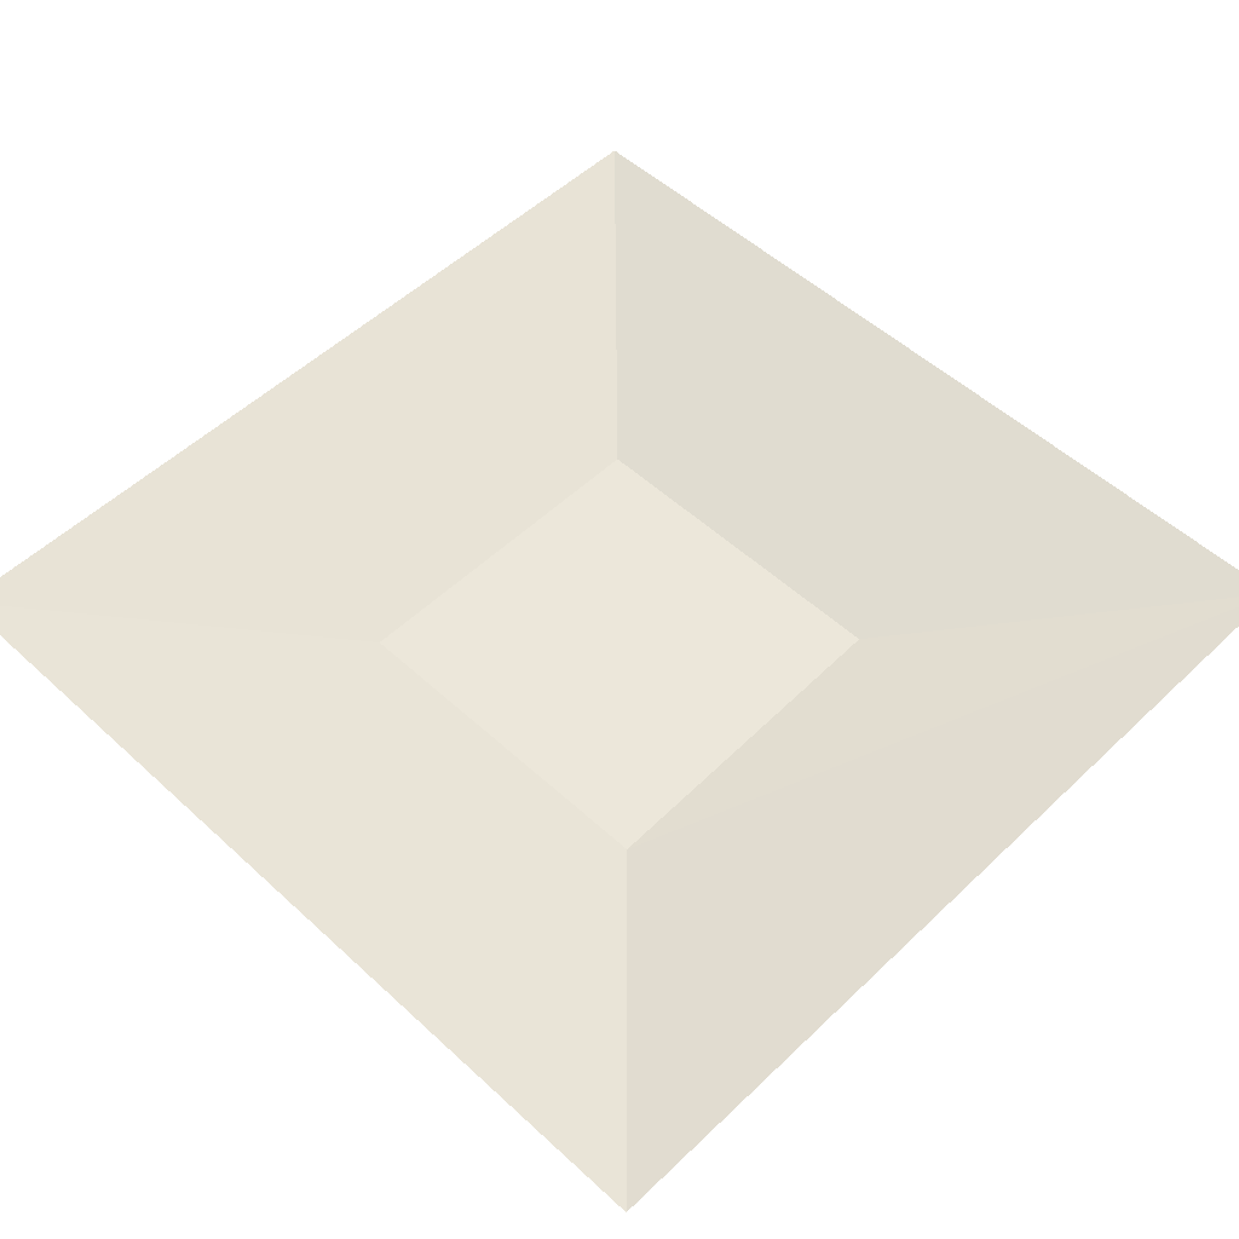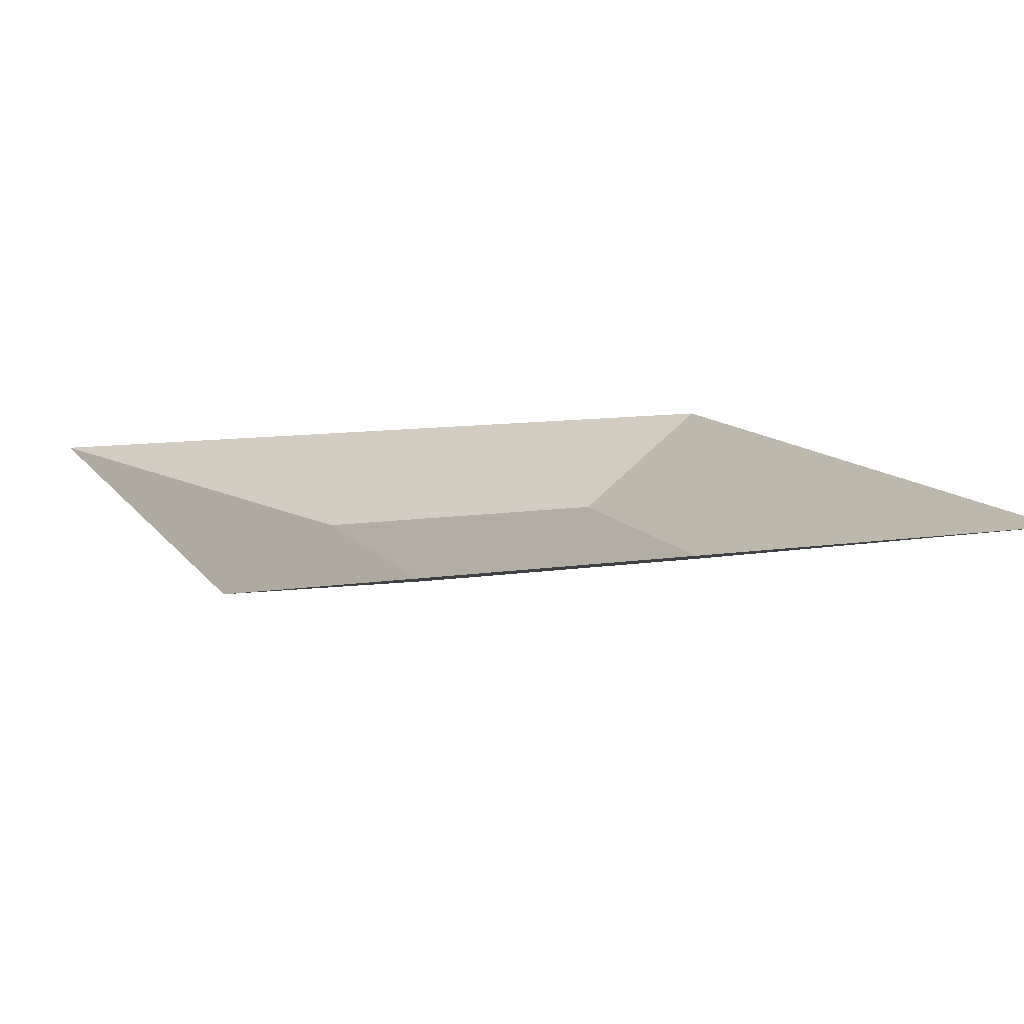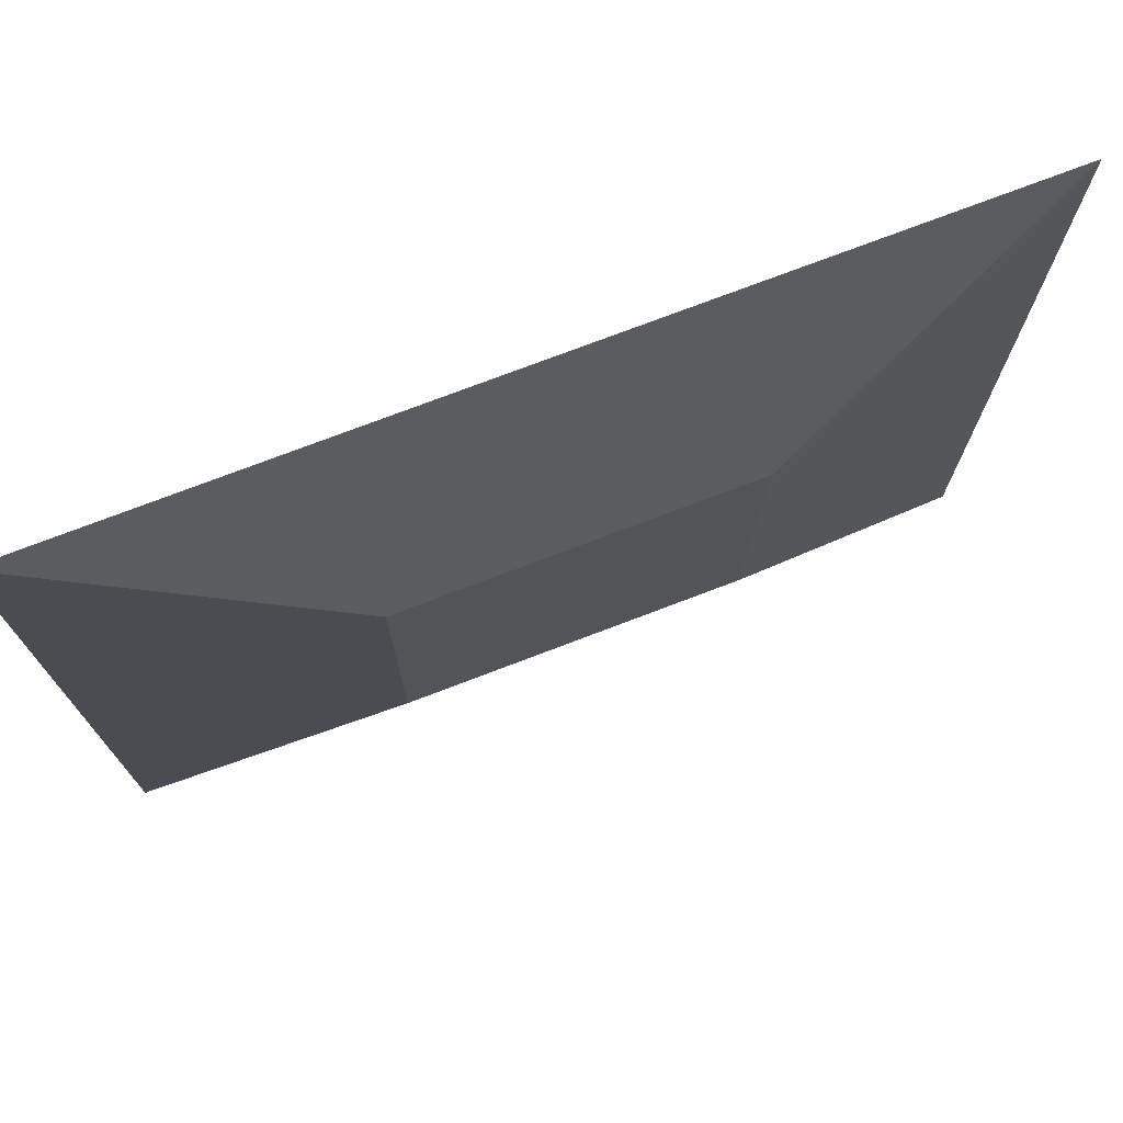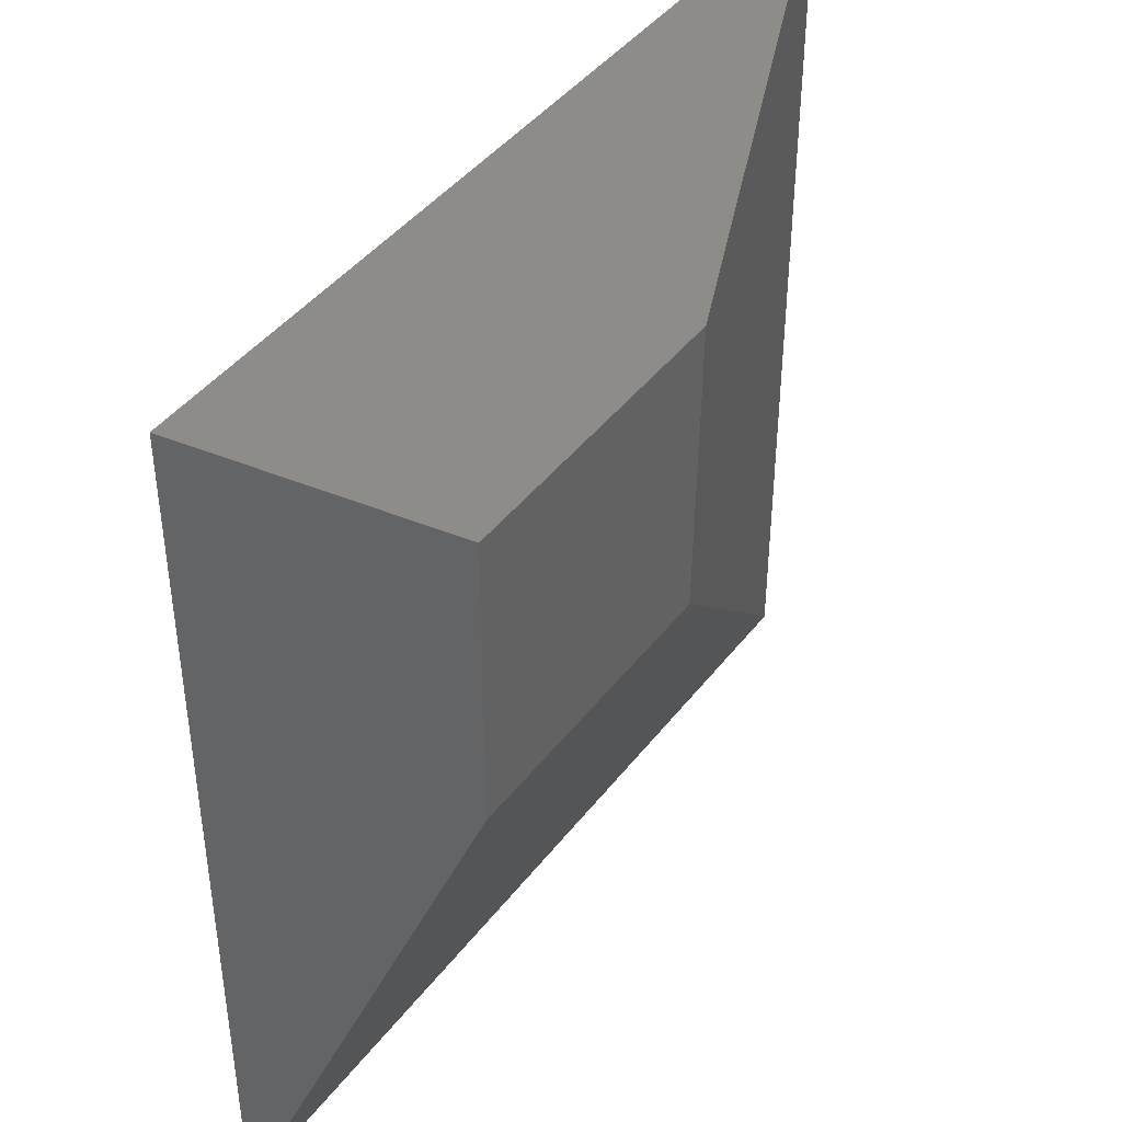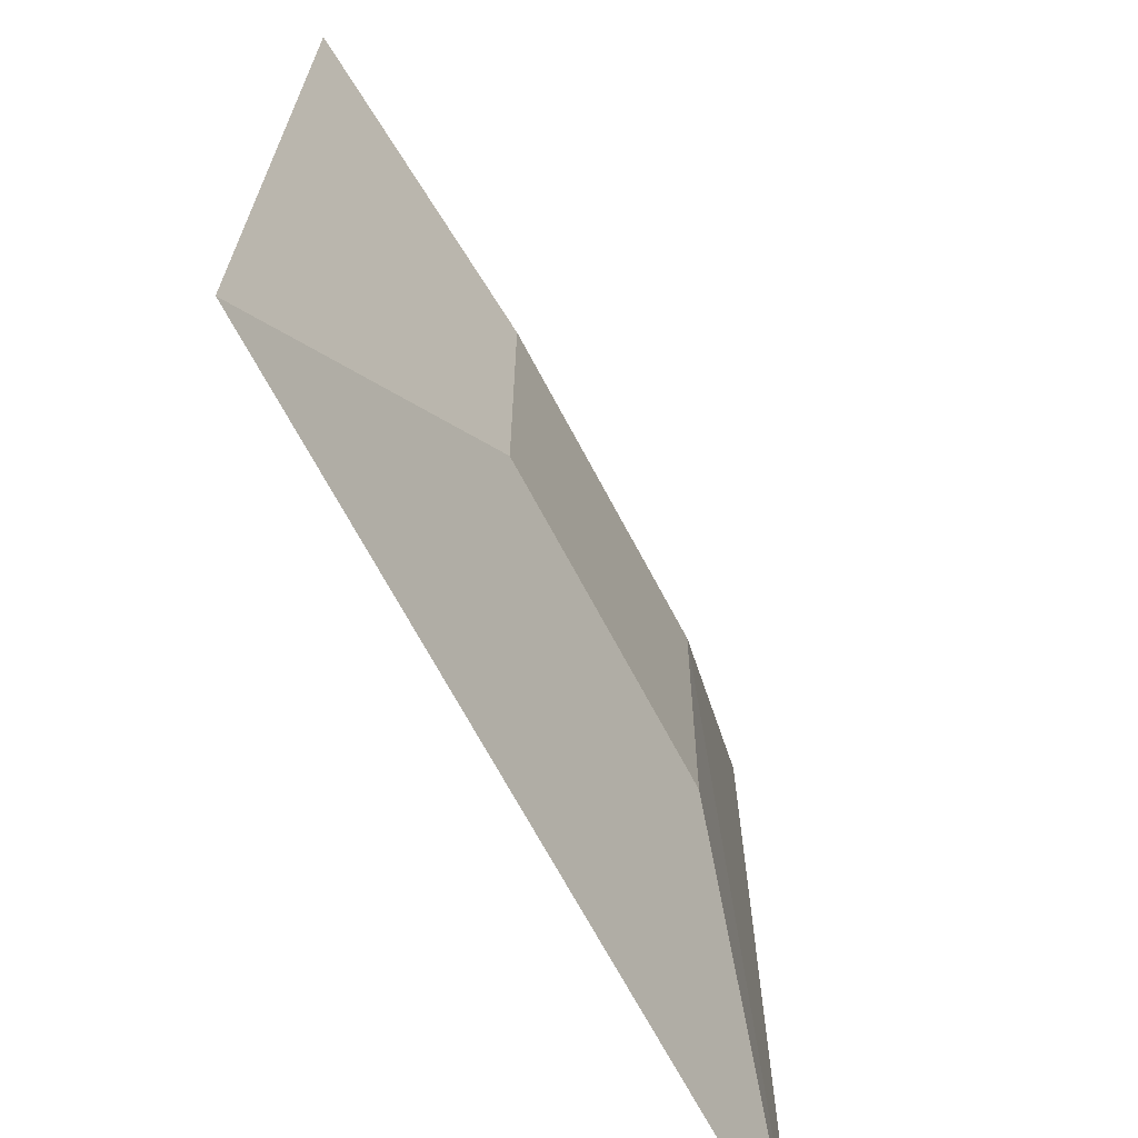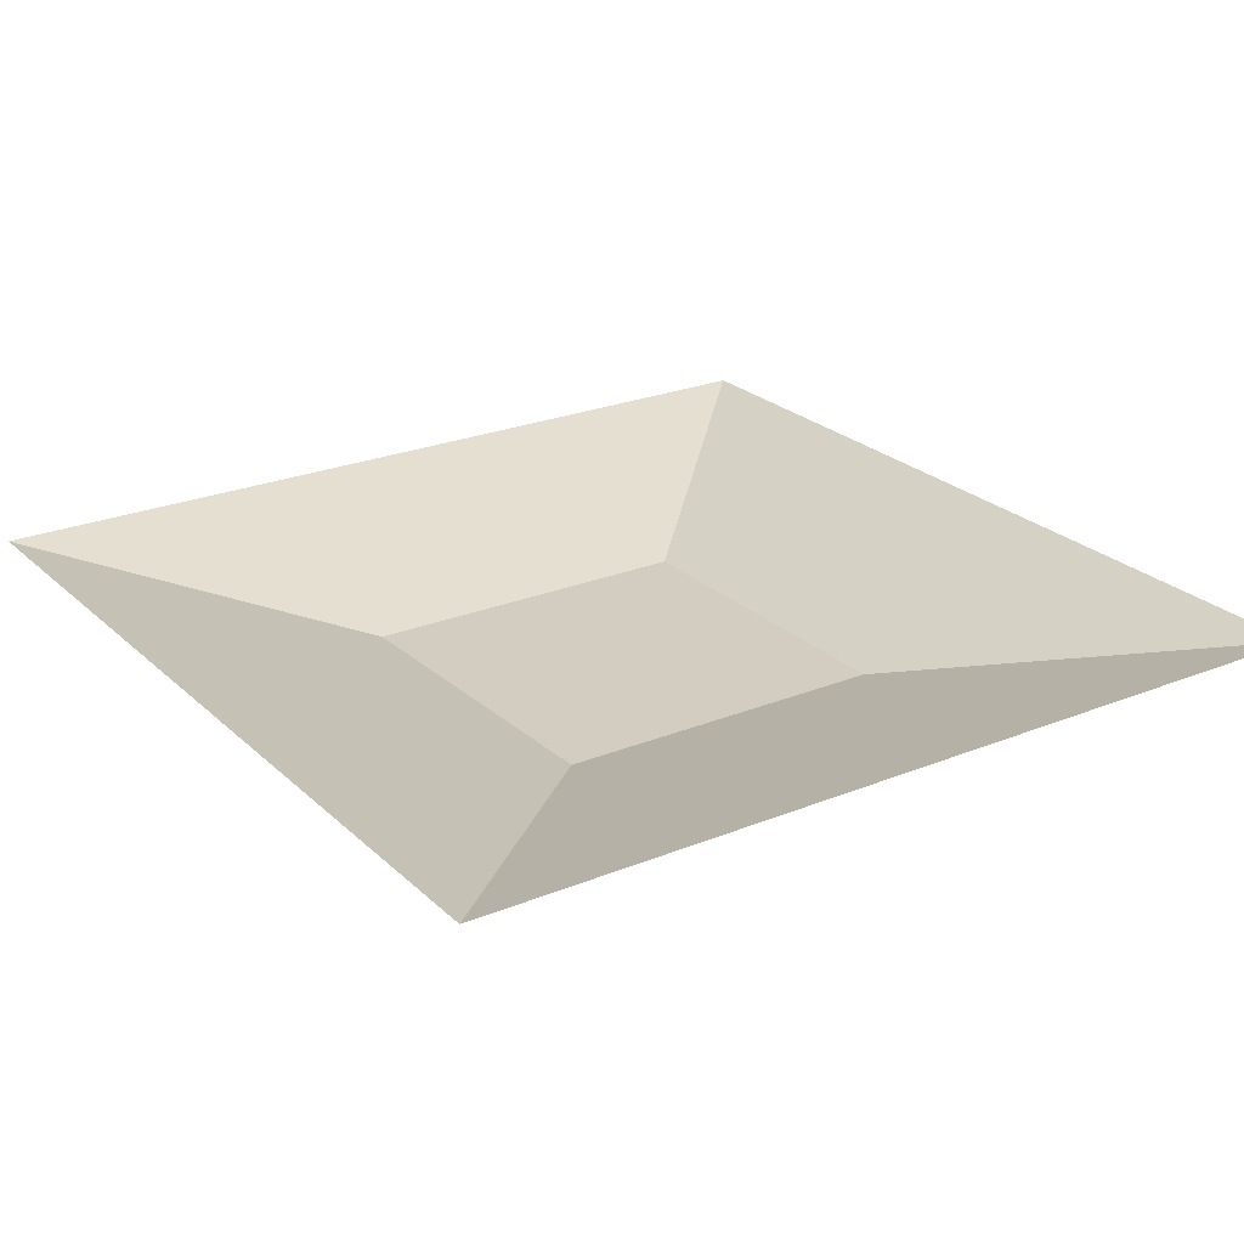
<metadata>
{"format":"obj","ext":"obj","renderer":"f3d","projection":"perspective","resolution":1024,"background":"white","views":[{"elev":52.8,"azim":44.5,"up":"+Y"},{"elev":10.9,"azim":159.4,"up":"+Y"},{"elev":74.9,"azim":-20.9,"up":"+Z"},{"elev":43.1,"azim":-55.5,"up":"+Z"},{"elev":-68.1,"azim":-62.2,"up":"+Z"},{"elev":24.4,"azim":146.0,"up":"+Y"}]}
</metadata>
<code>
v -0.1875 -0.07812 0.1875
v 0.1953 -0.07812 0.1875
v 0.5 0 0.5
v -0.5 0 0.5
v -0.1875 -0.07812 -0.1875
v 0.1875 -0.07812 -0.1875
v 0.5 0 -0.5
v -0.5 0 -0.5
f 1 2 3
f 1 3 4
f 1 4 5
f 2 6 7
f 2 7 3
f 8 6 5
f 8 5 4
f 7 6 8
f 1 5 6
f 1 6 2

</code>
